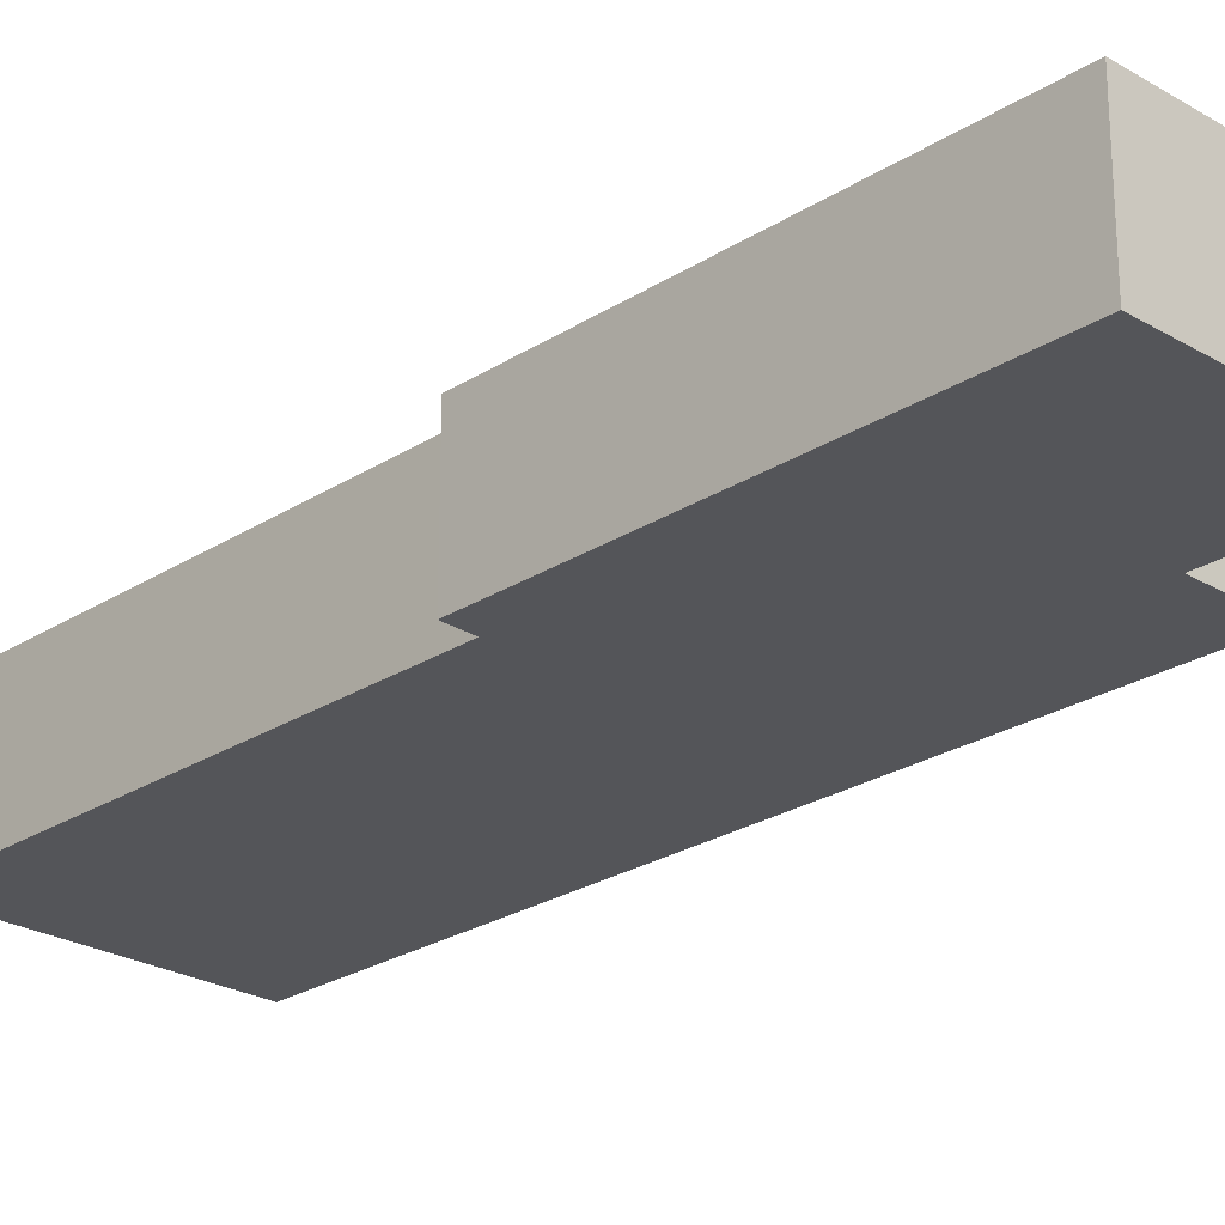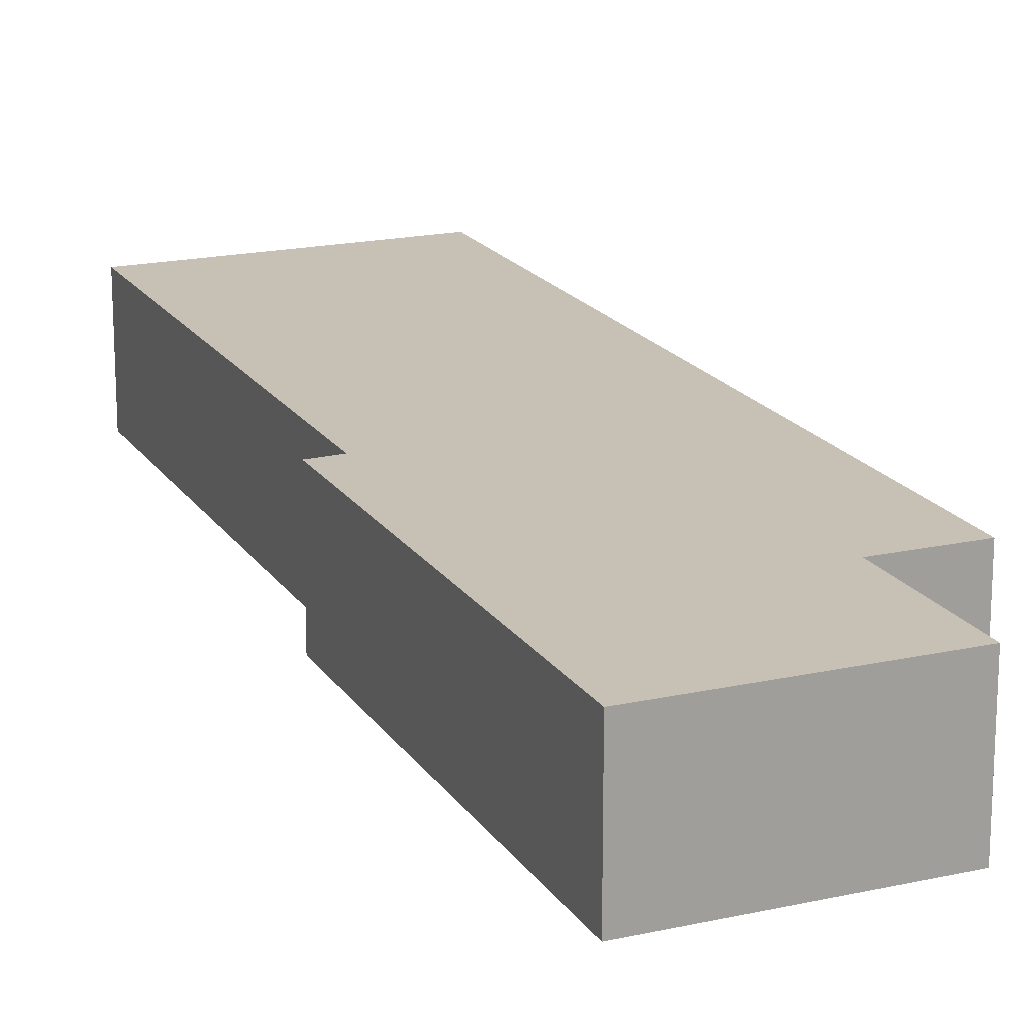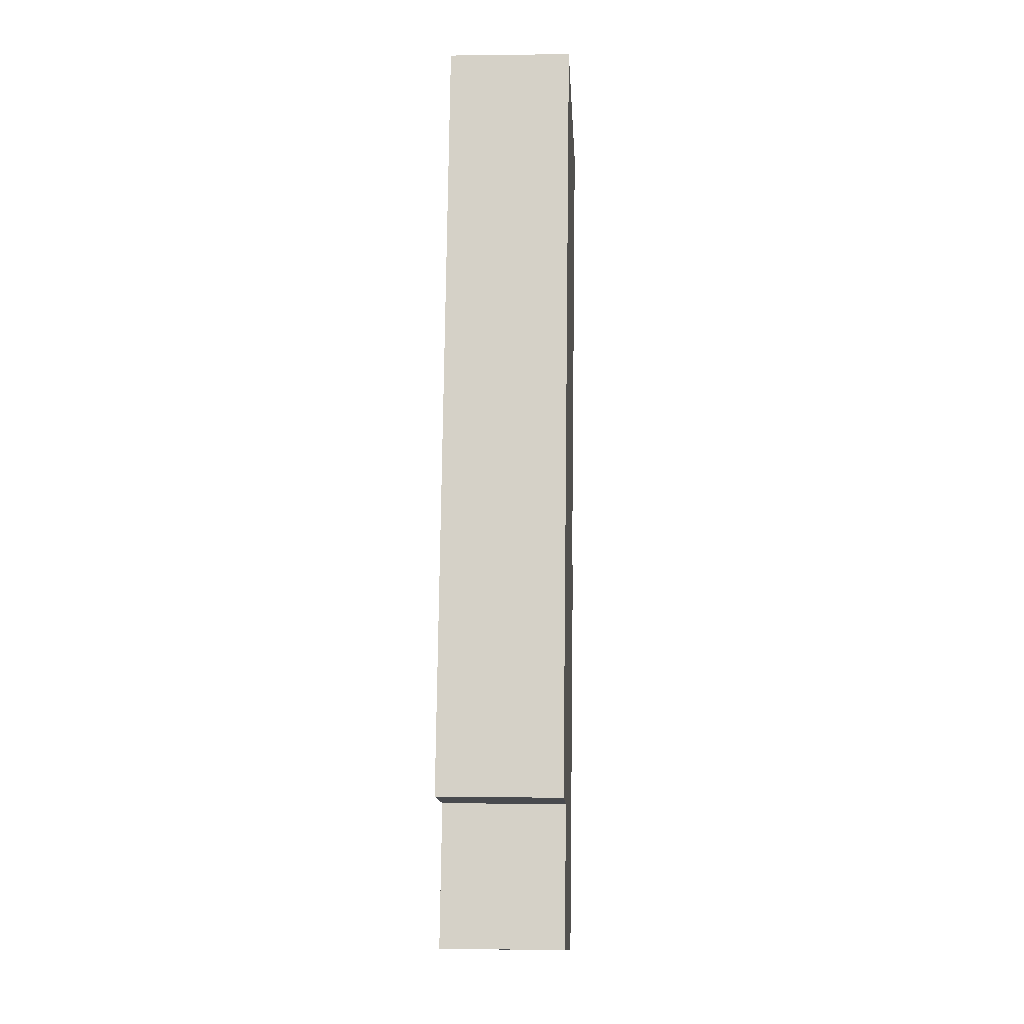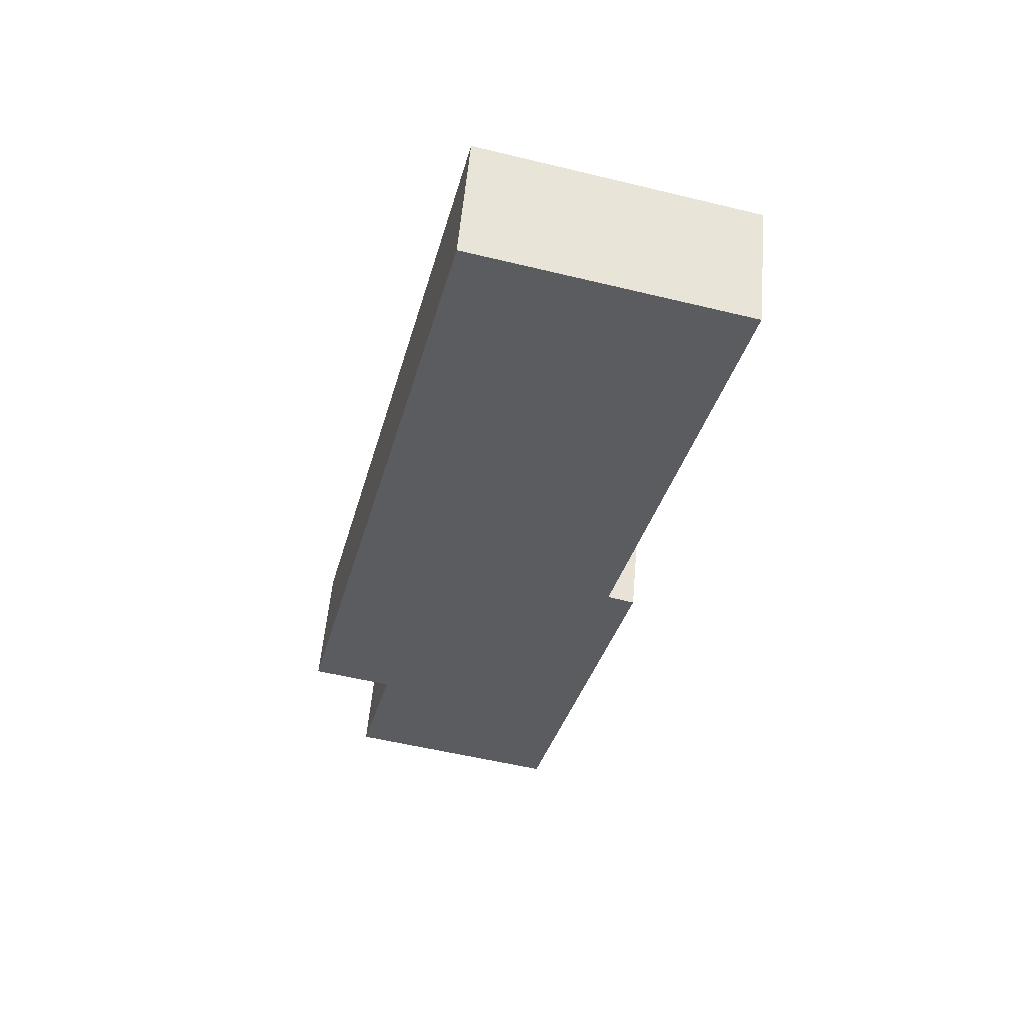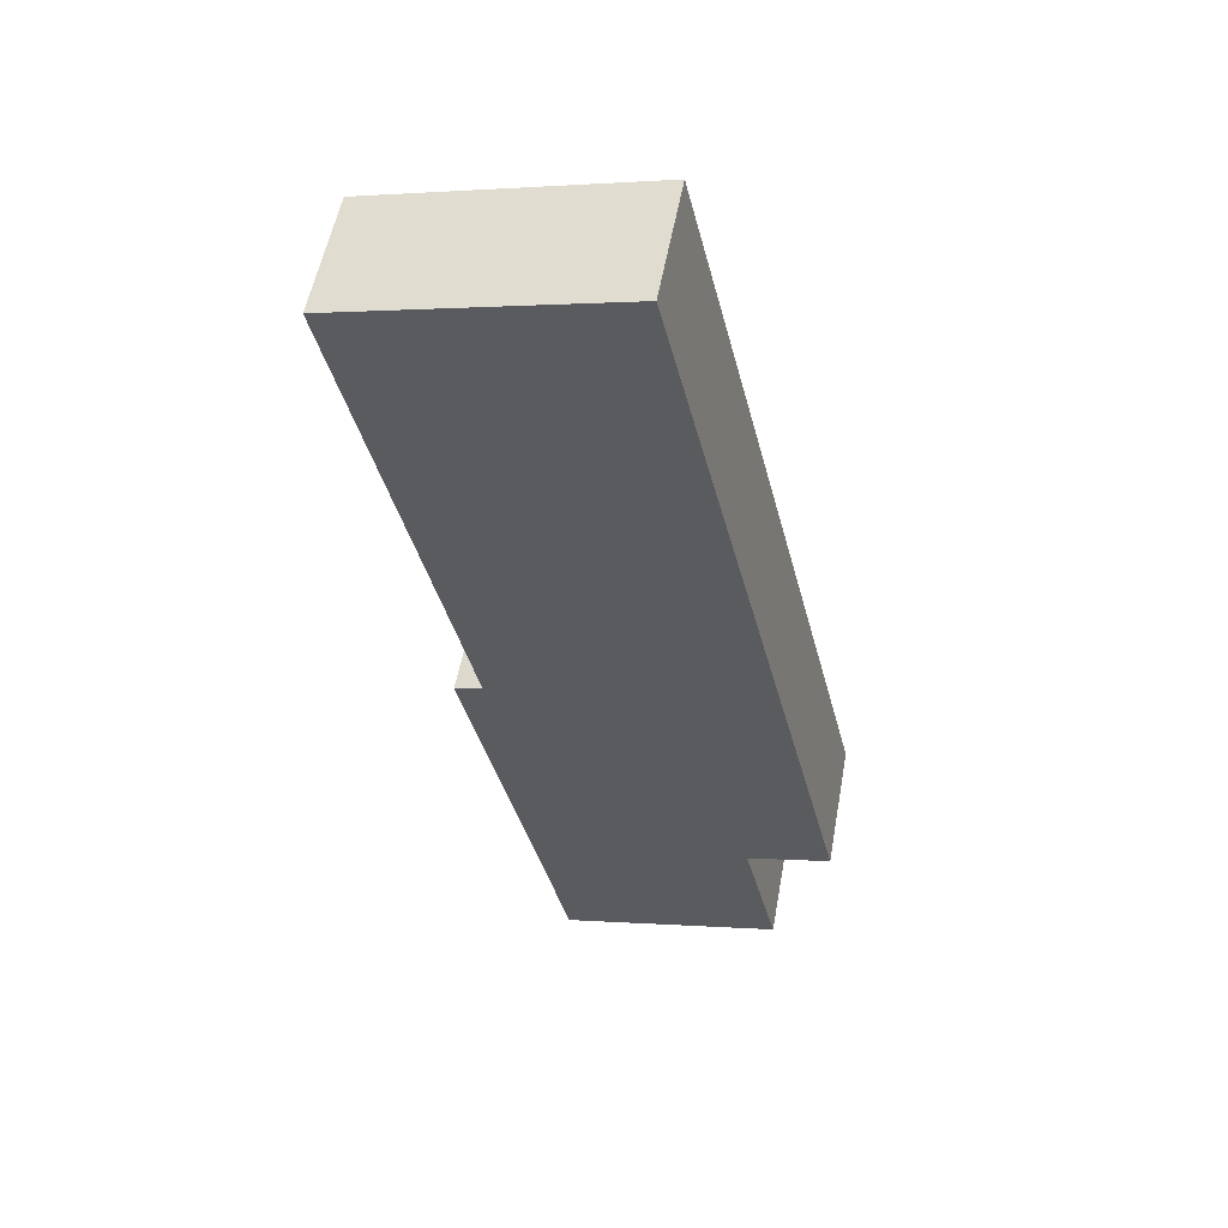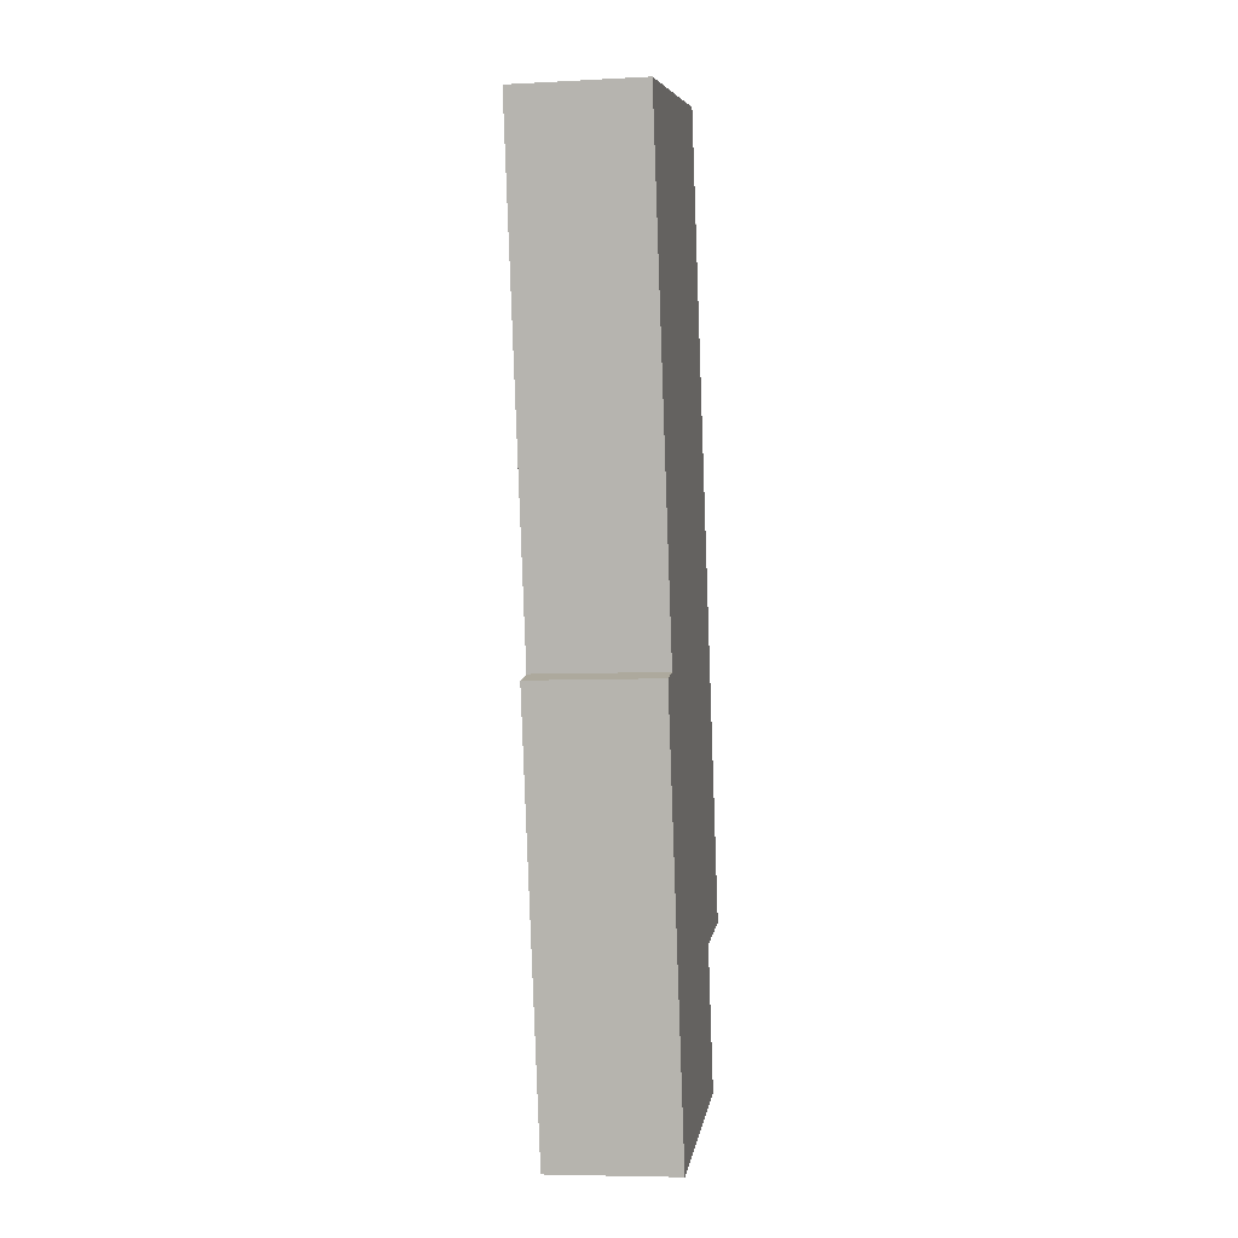
<metadata>
{"format":"obj","ext":"obj","renderer":"f3d","projection":"perspective","resolution":1024,"background":"white","views":[{"elev":-24.8,"azim":149.7,"up":"+Y"},{"elev":18.5,"azim":170.4,"up":"+Y"},{"elev":0.7,"azim":-86.8,"up":"+Z"},{"elev":55.7,"azim":5.0,"up":"+Z"},{"elev":54.7,"azim":-169.7,"up":"+Z"},{"elev":-6.5,"azim":98.8,"up":"+Z"}]}
</metadata>
<code>
v  1.549 4.11 -5.229
v  9.713 4.11 -2.452
v  8.626 4.11 -6.942
v  11.95 4.11 6.805
v  2.636 4.11 -0.739
v  11.06 4.11 7.061
v  14.83 4.11 22.78
v  2.659 4.11 -0.643
v  0 4.11 2.517e-16
v  6.03 4.11 24.91
v  11.95 -4.167e-16 6.805
v  9.713 1.501e-16 -2.452
v  8.626 4.251e-16 -6.942
v  14.83 -1.395e-15 22.78
v  11.06 -4.324e-16 7.061
v  1.549 3.202e-16 -5.229
v  2.659 3.937e-17 -0.643
v  0 0 0
v  2.636 4.525e-17 -0.739
v  6.03 -1.525e-15 24.91
g defaultobject
f 1 2 3
f 2 1 4
f 4 1 5
f 4 5 6
f 6 5 7
f 7 5 8
f 7 8 9
f 7 9 10
f 11 2 4
f 2 11 12
f 2 12 3
f 3 12 13
f 14 6 7
f 6 14 15
f 13 1 3
f 1 13 16
f 17 9 8
f 9 17 18
f 16 5 1
f 5 16 19
f 5 19 8
f 8 19 17
f 18 10 9
f 10 18 20
f 20 7 10
f 7 20 14
f 15 4 6
f 4 15 11
f 12 16 13
f 16 12 19
f 19 12 11
f 19 11 17
f 17 11 18
f 18 11 15
f 18 15 20
f 20 15 14

</code>
